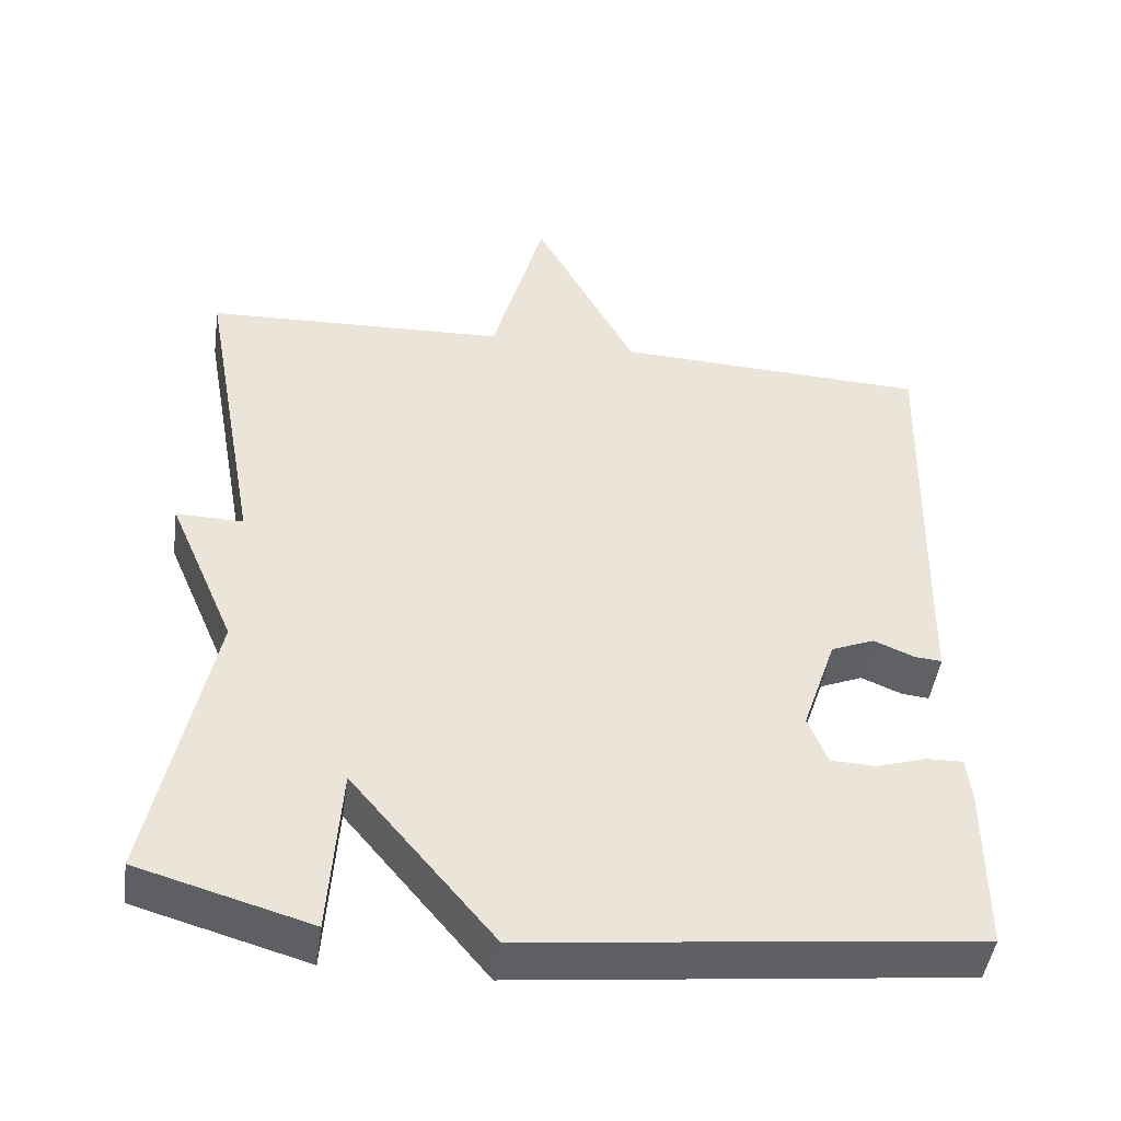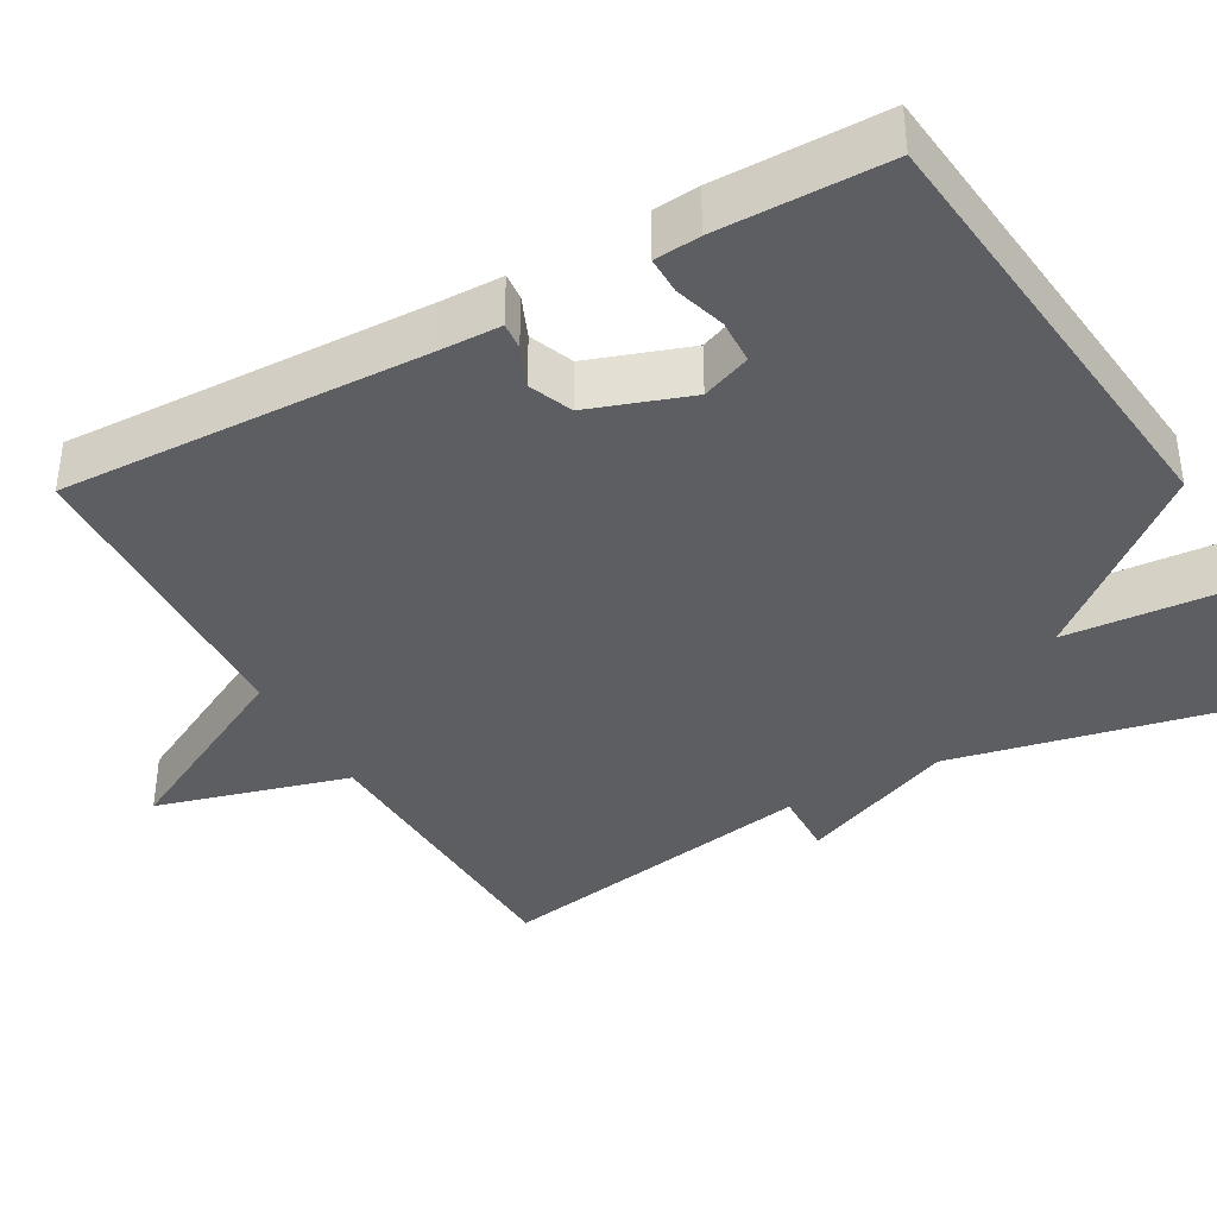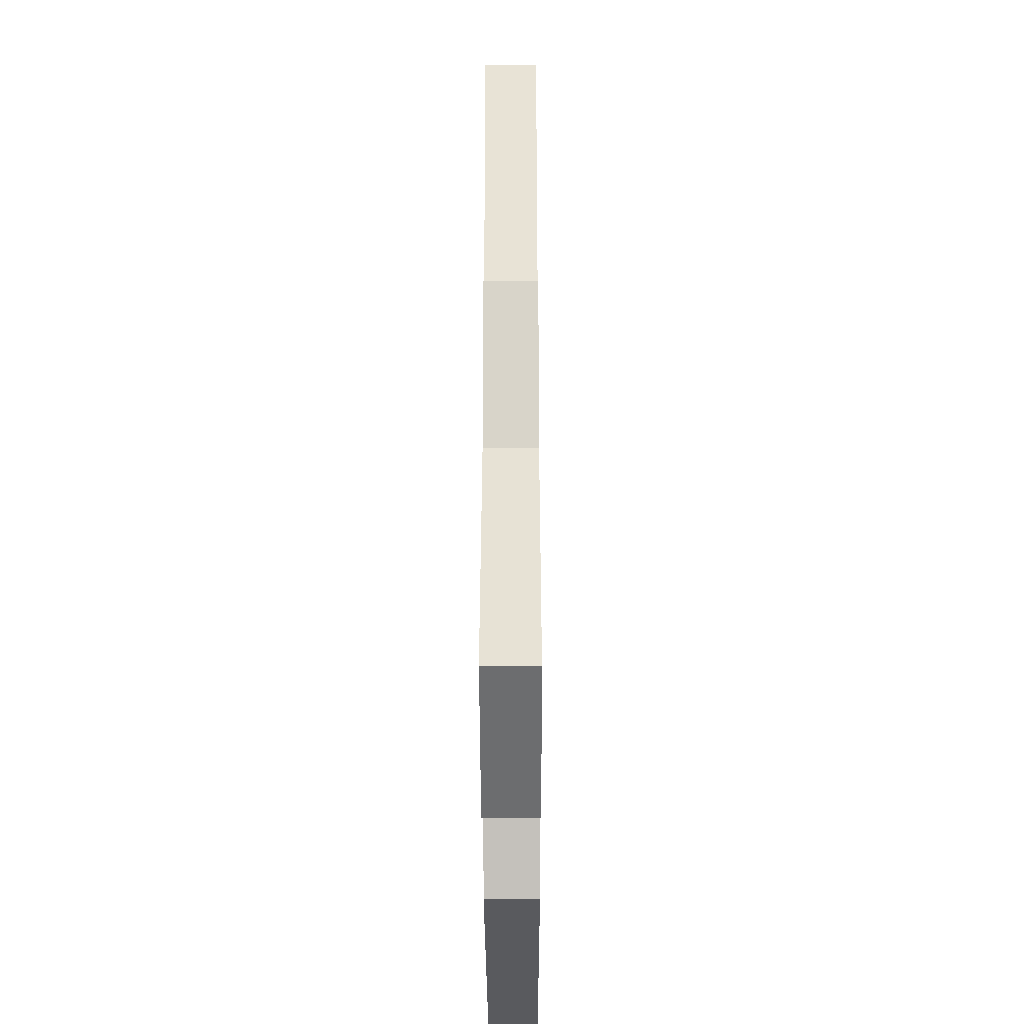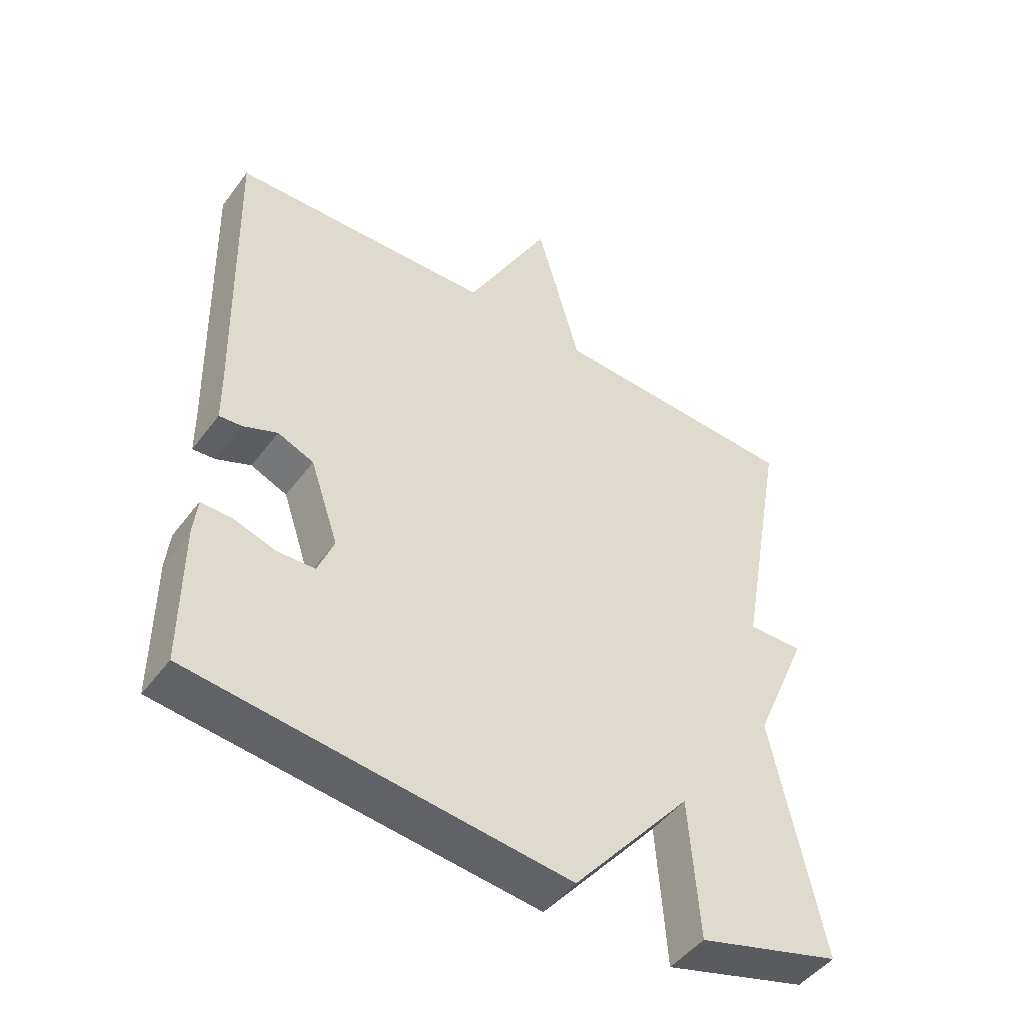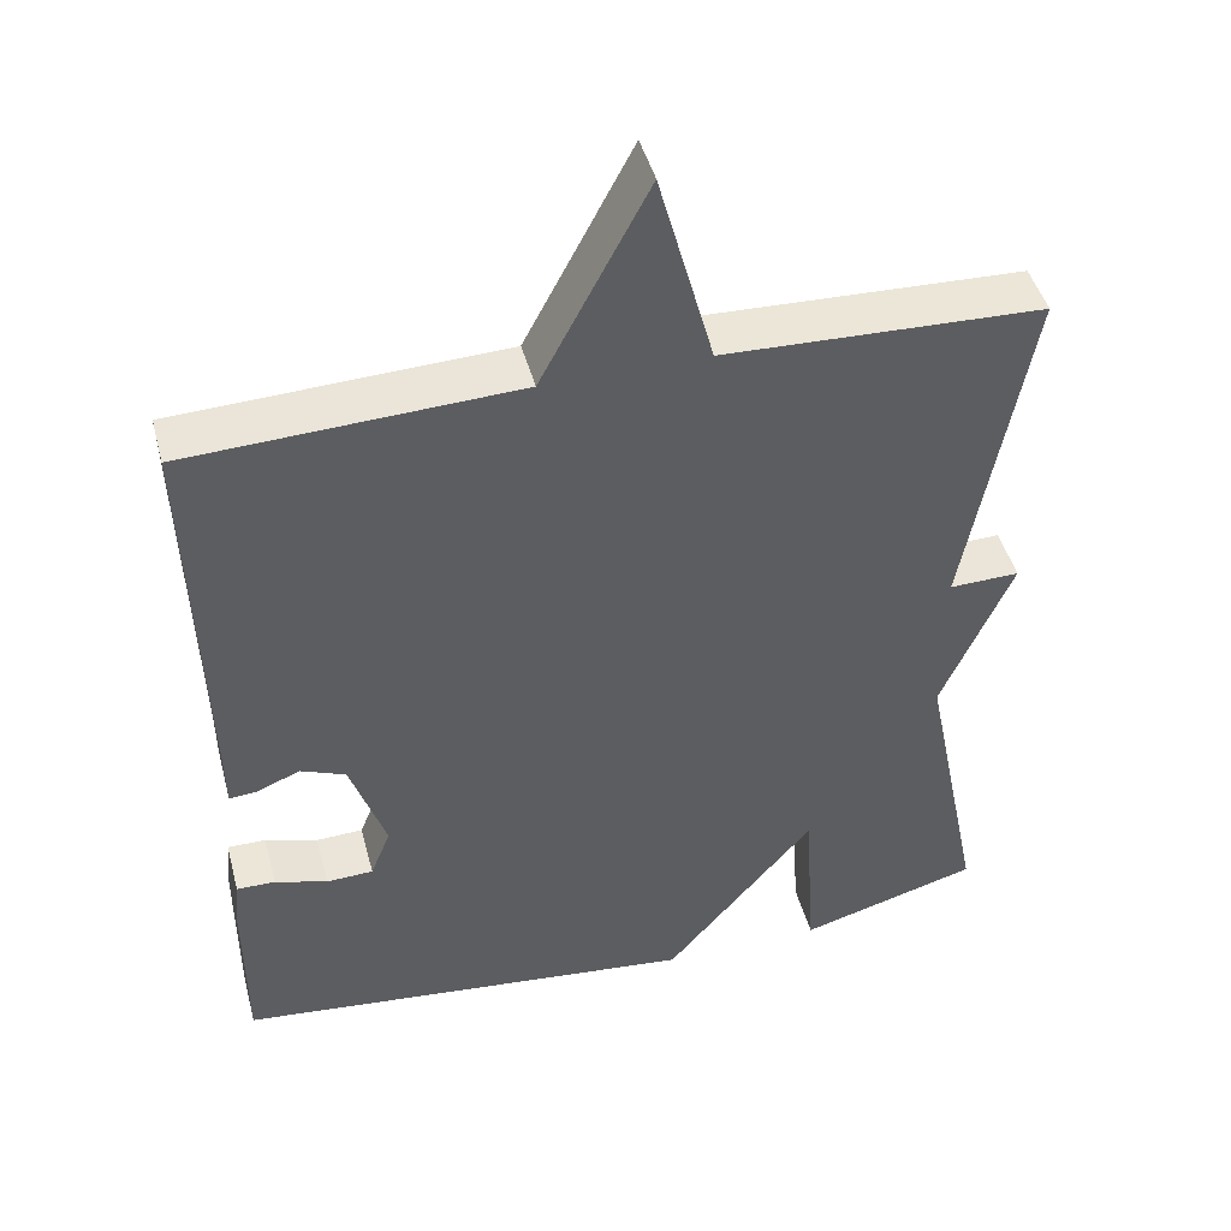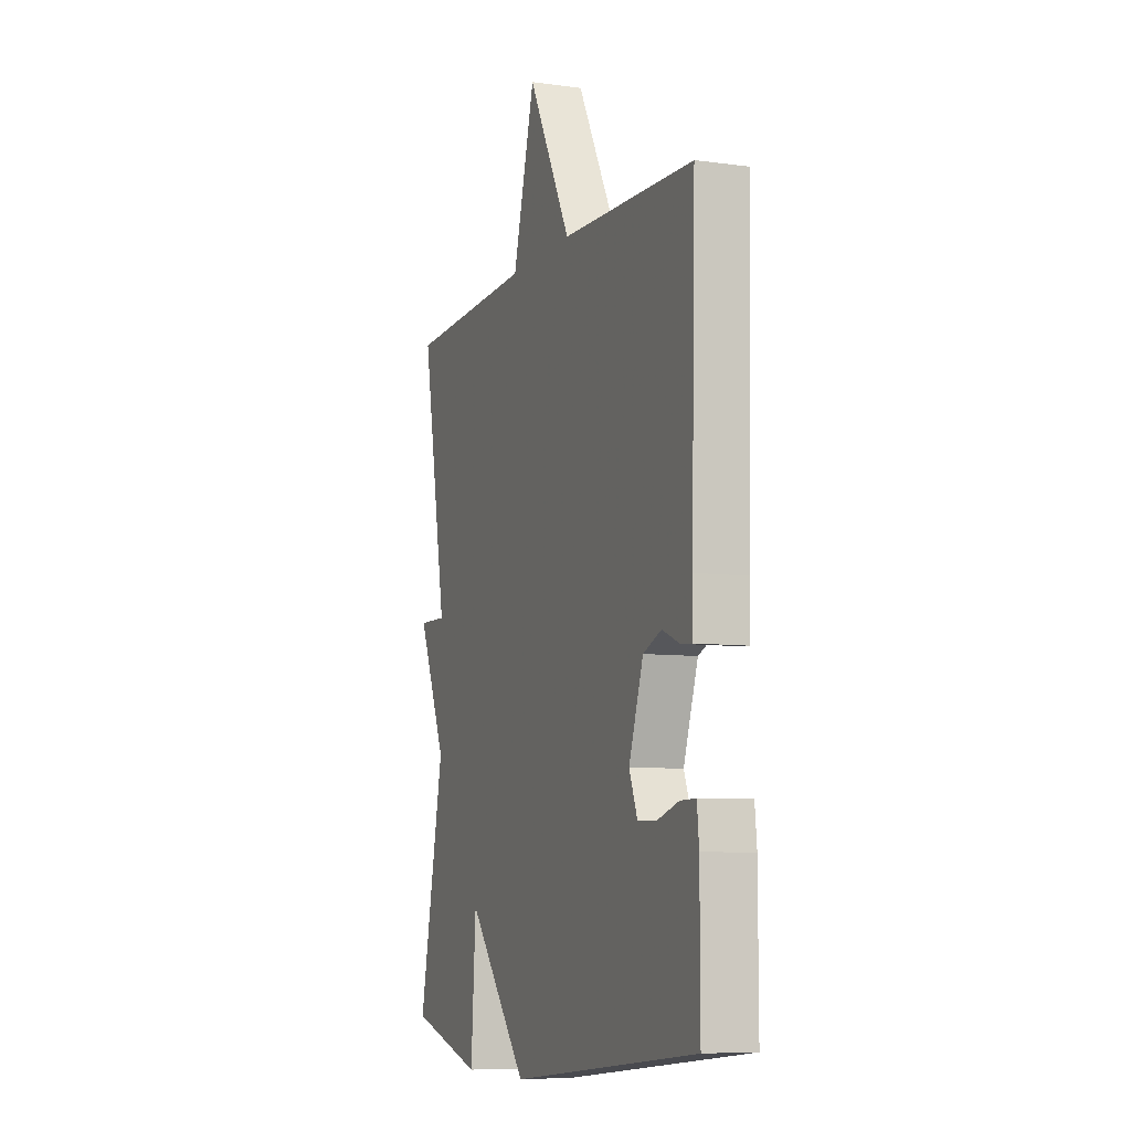
<metadata>
{"format":"obj","ext":"obj","renderer":"f3d","projection":"perspective","resolution":1024,"background":"white","views":[{"elev":-46.5,"azim":-8.0,"up":"+Z"},{"elev":-38.2,"azim":119.0,"up":"+Y"},{"elev":-37.9,"azim":-89.8,"up":"+Z"},{"elev":-47.6,"azim":145.1,"up":"+Z"},{"elev":45.8,"azim":165.2,"up":"+Z"},{"elev":-7.9,"azim":69.2,"up":"+Z"}]}
</metadata>
<code>
v 0.5 0.07 0.5
v 0.487 0.07 0.027
v 0.486 0.07 -0.052
v 0.451 0.07 -0.049
v 0.398 0.07 -0.027
v 0.342 0.07 -0.05
v 0.298 0.07 -0.18
v 0.323 0.07 -0.243
v 0.381 0.07 -0.245
v 0.446 0.07 -0.225
v 0.494 0.07 -0.224
v 0.5 0.07 -0.283
v 0.5 0.07 -0.5
v -0.077 0.07 -0.564
v -0.262 0.07 -0.343
v -0.277 0.07 -0.564
v -0.5 0.07 -0.5
v -0.423 0.07 -0.124
v -0.51 0.07 0.078
v -0.423 0.07 0.076
v -0.5 0.07 0.5
v -0.107 0.07 0.516
v -0.039 0.07 0.766
v 0.093 0.07 0.516
v 0.5 0 0.5
v 0.487 0 0.027
v 0.486 0 -0.052
v 0.451 0 -0.049
v 0.398 0 -0.027
v 0.342 0 -0.05
v 0.298 0 -0.18
v 0.323 0 -0.243
v 0.381 0 -0.245
v 0.446 0 -0.225
v 0.494 0 -0.224
v 0.5 0 -0.283
v 0.5 0 -0.5
v -0.077 0 -0.564
v -0.262 0 -0.343
v -0.277 0 -0.564
v -0.5 0 -0.5
v -0.423 0 -0.124
v -0.51 0 0.078
v -0.423 0 0.076
v -0.5 0 0.5
v -0.107 0 0.516
v -0.039 0 0.766
v 0.093 0 0.516
f 22 23 24
f 24 1 2
f 22 24 2
f 21 22 2
f 20 21 2
f 18 19 20 2
f 15 16 17 18
f 12 13 14
f 11 12 14
f 10 11 14
f 9 10 14
f 8 9 14 15
f 7 8 15 18
f 2 3 4 5
f 2 5 6
f 18 2 6
f 6 7 18
f 48 47 46
f 26 25 48
f 26 48 46
f 26 46 45
f 26 45 44
f 26 44 43 42
f 42 41 40 39
f 38 37 36
f 38 36 35
f 38 35 34
f 38 34 33
f 39 38 33 32
f 42 39 32 31
f 29 28 27 26
f 30 29 26
f 30 26 42
f 42 31 30
f 1 25 26 2
f 2 26 27 3
f 3 27 28 4
f 4 28 29 5
f 5 29 30 6
f 6 30 31 7
f 7 31 32 8
f 8 32 33 9
f 9 33 34 10
f 10 34 35 11
f 11 35 36 12
f 12 36 37 13
f 13 37 38 14
f 14 38 39 15
f 15 39 40 16
f 16 40 41 17
f 17 41 42 18
f 18 42 43 19
f 19 43 44 20
f 20 44 45 21
f 21 45 46 22
f 22 46 47 23
f 23 47 48 24
f 24 48 25 1

</code>
